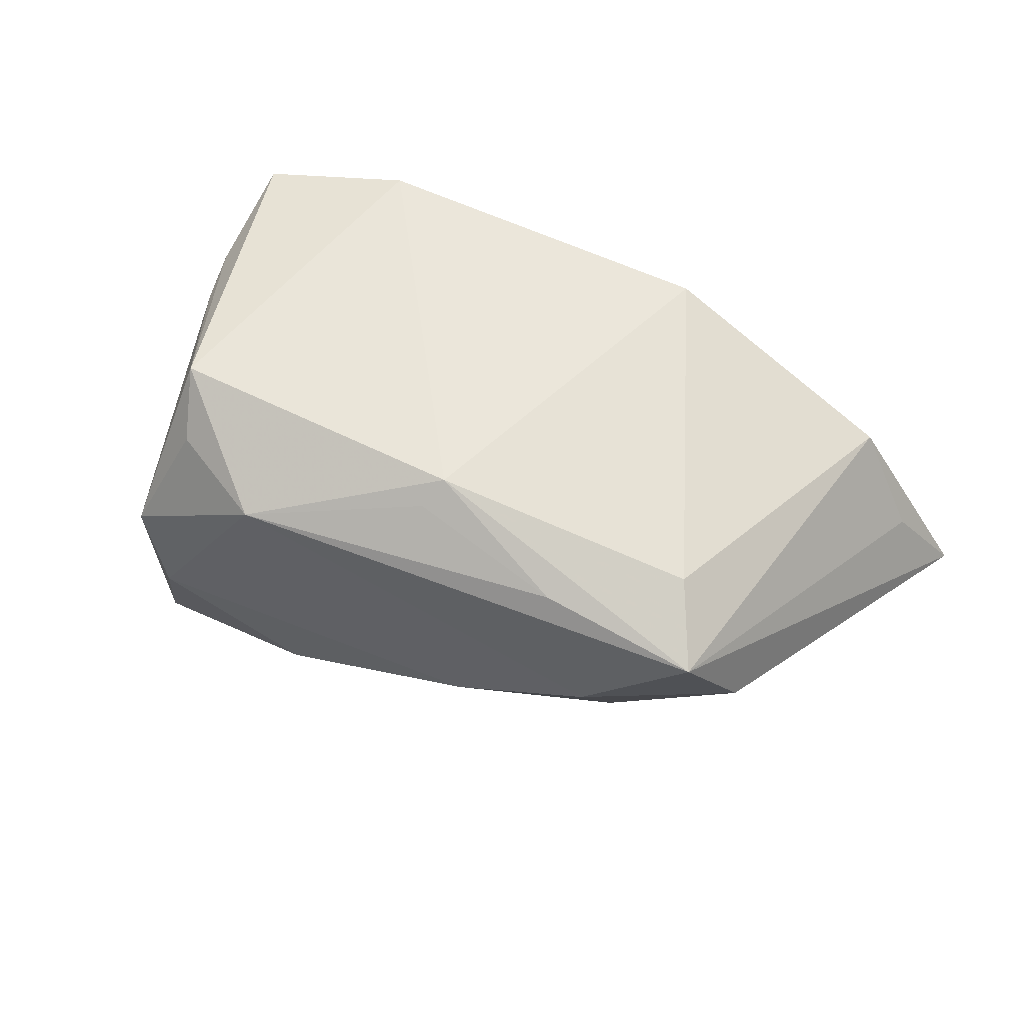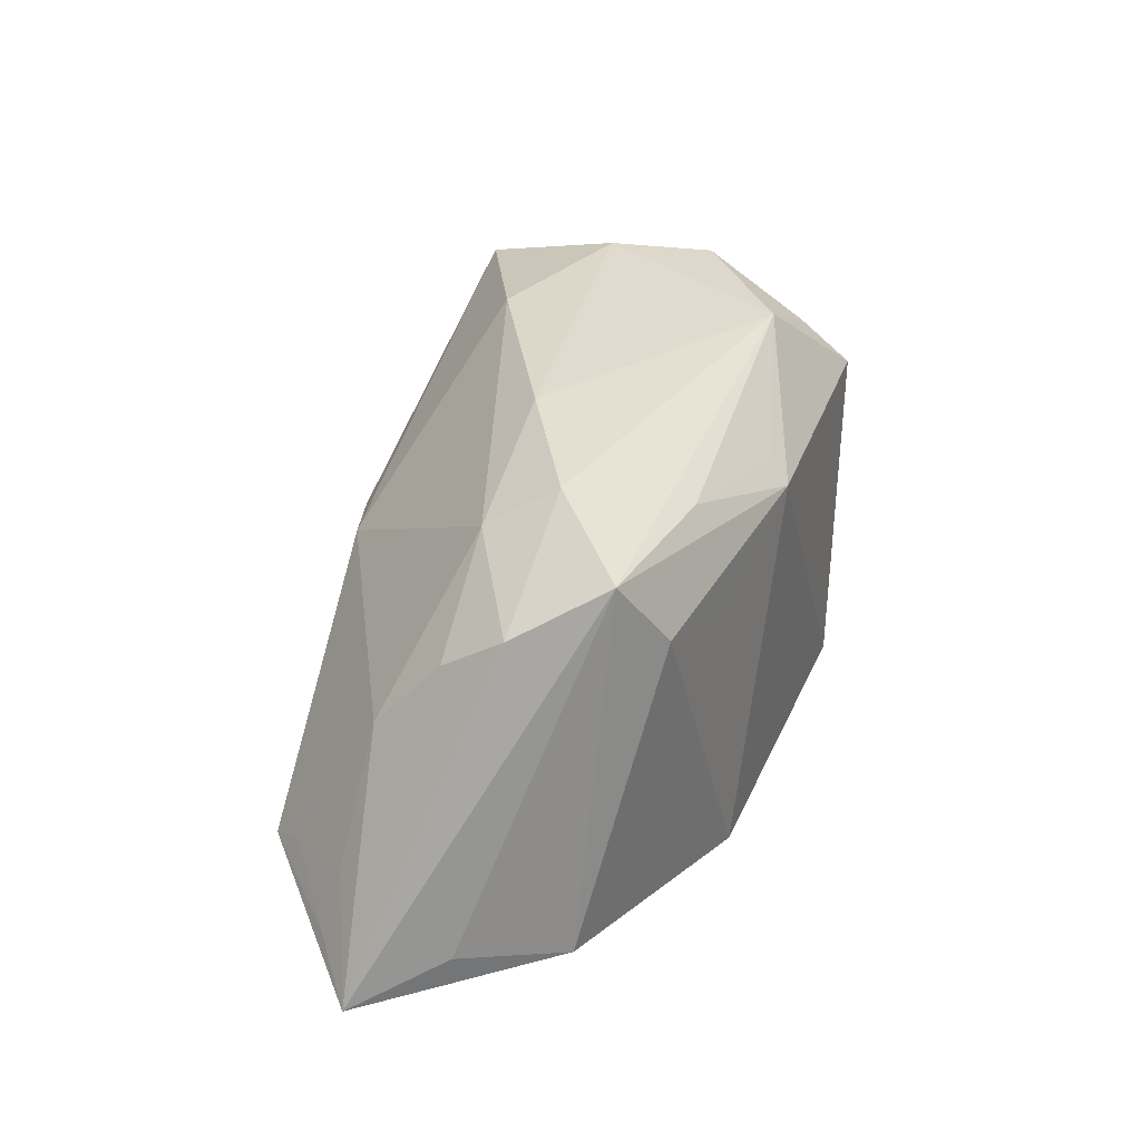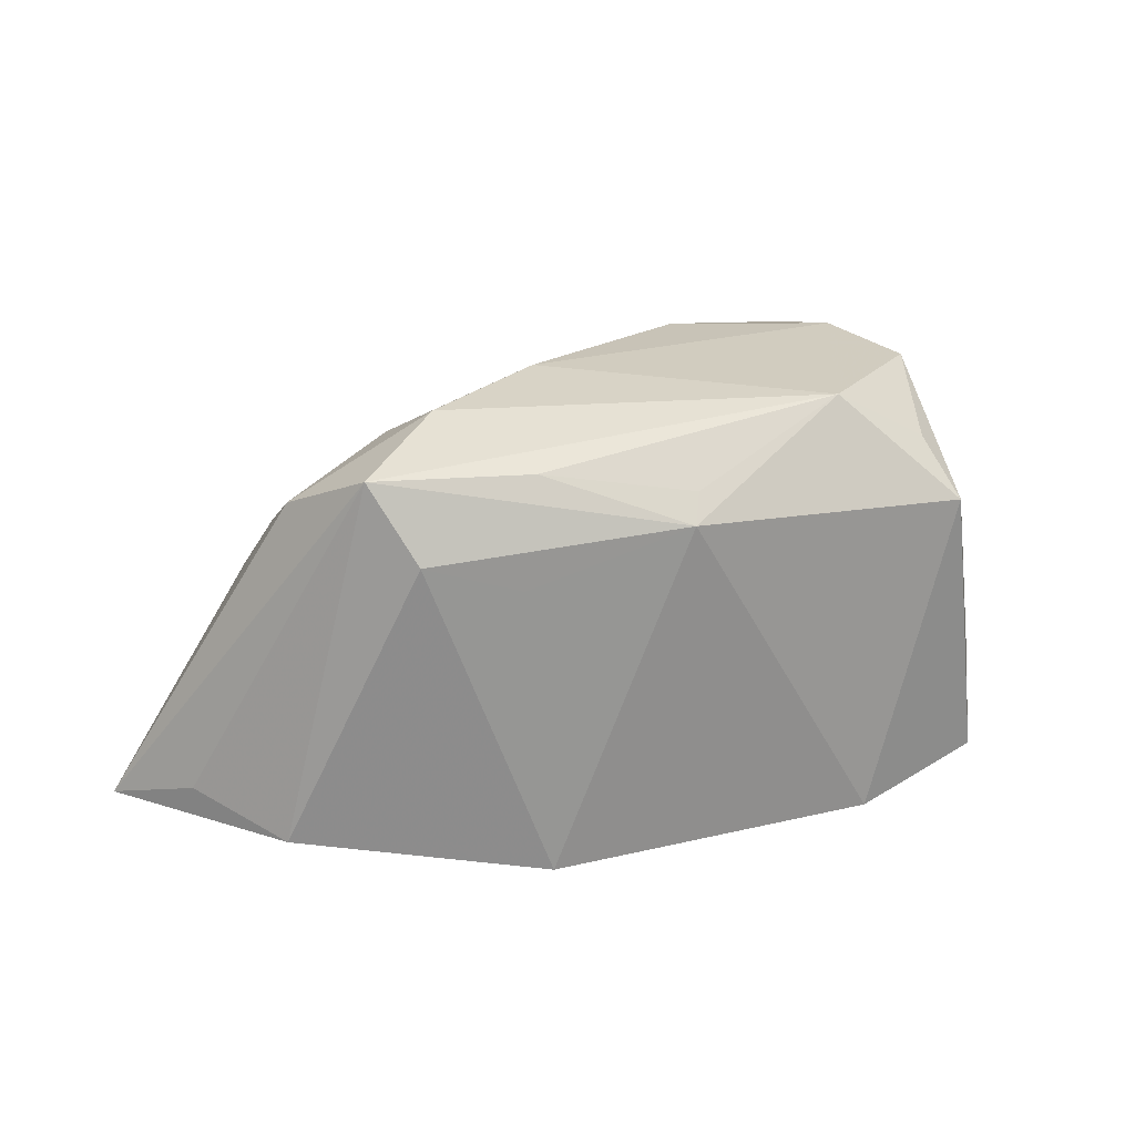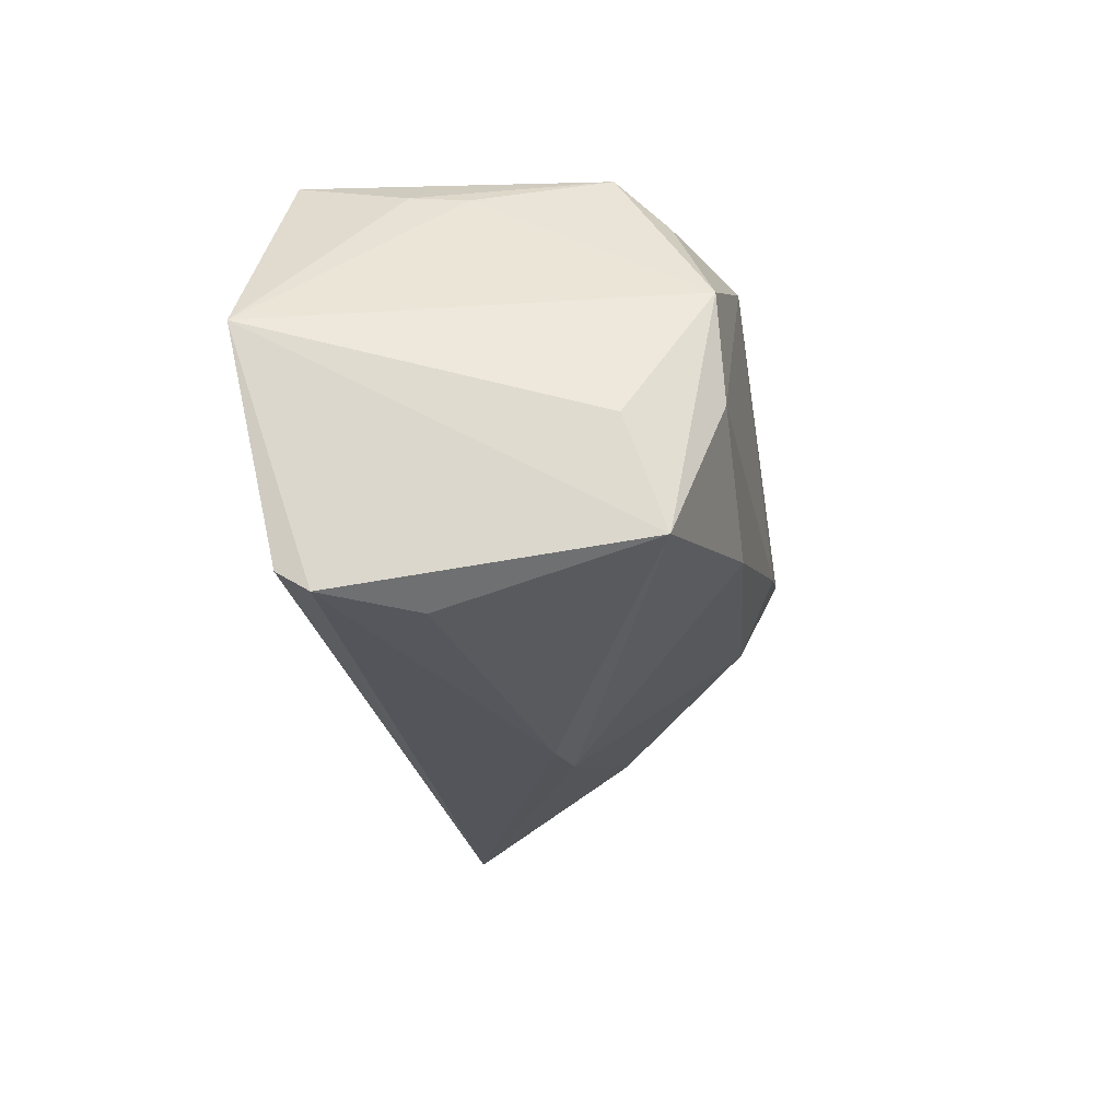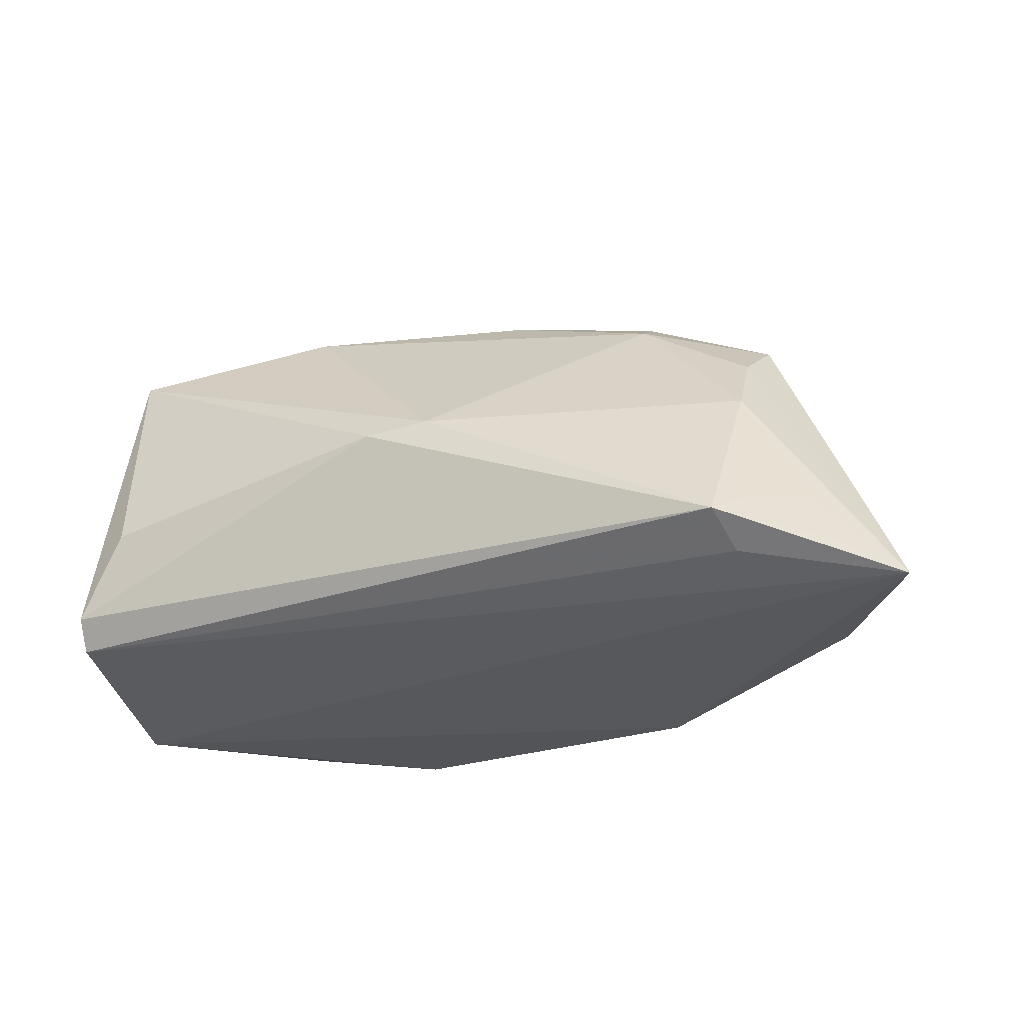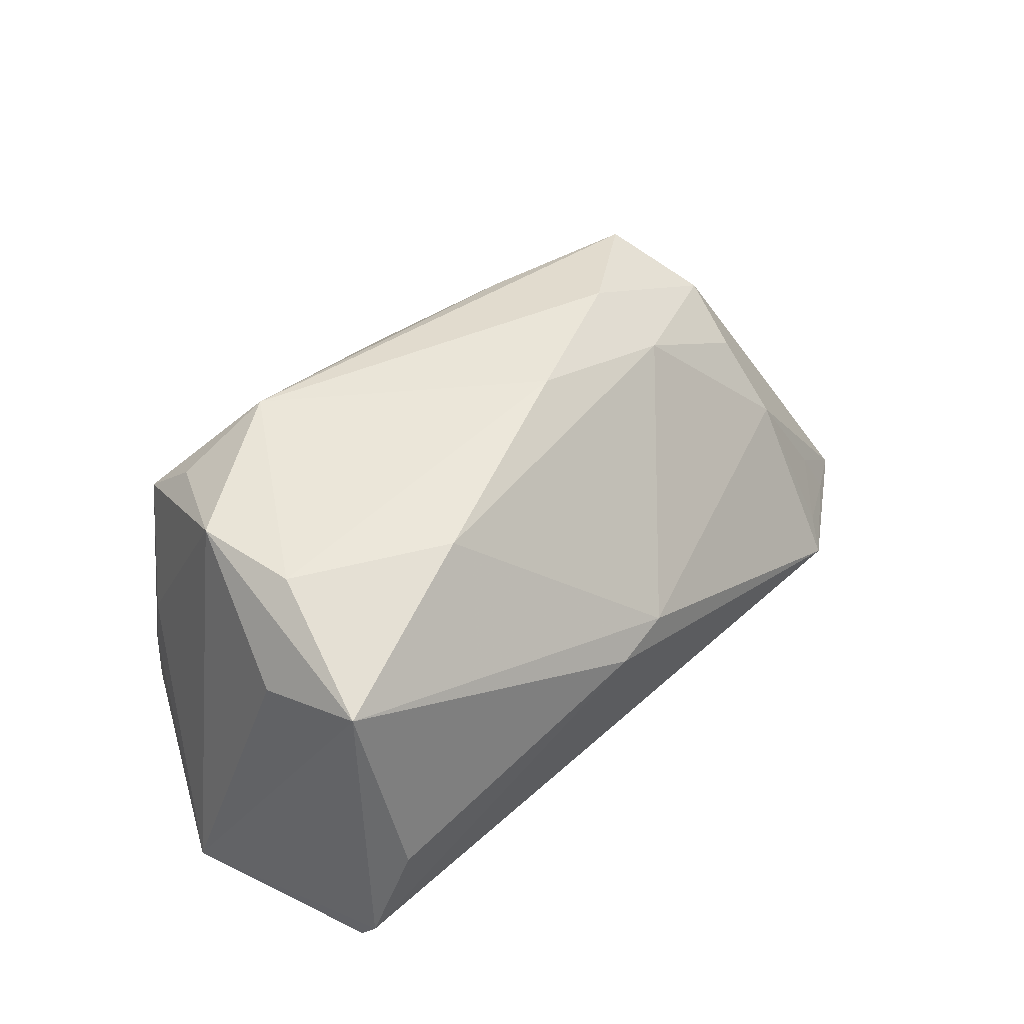
<metadata>
{"format":"obj","ext":"obj","renderer":"f3d","projection":"perspective","resolution":1024,"background":"white","views":[{"elev":55.1,"azim":21.4,"up":"+Y"},{"elev":36.3,"azim":105.0,"up":"+Z"},{"elev":25.4,"azim":152.4,"up":"+Z"},{"elev":-28.4,"azim":-81.4,"up":"+Y"},{"elev":-23.2,"azim":25.2,"up":"+Z"},{"elev":48.9,"azim":-42.4,"up":"+Z"}]}
</metadata>
<code>
v 0.05789 -0.01585 -0.009751
v -0.01973 0.02035 0.02985
v -0.02037 0.03085 -0.02523
v 0.05413 0.01232 -0.01958
v 0.06189 -0.0006237 -0.01646
v 0.06115 -0.01748 -0.01708
v -0.04577 -0.02873 -0.02003
v 0.00083 -0.03169 0.003383
v 0.008935 -0.03014 0.004675
v 0.04727 -0.005612 0.016
v -0.03177 0.02246 0.02271
v 0.06918 -0.01217 -0.02113
v -0.05306 -0.0005132 -0.02523
v -0.03593 -0.006046 0.0287
v -0.04421 -0.01103 0.01753
v 0.0316 -0.00509 0.02524
v 0.005013 0.02745 0.01951
v 0.03812 0.01976 0.01783
v -0.03976 0.02349 -0.0008554
v 0.04963 -0.02181 -0.01831
v 0.02599 0.02287 0.01344
v -0.01628 -0.01591 0.02874
v 0.02911 0.004073 0.03079
v 0.04808 0.002496 0.0217
v -0.03354 0.02922 0.01596
v -0.0411 -0.02509 0.0224
v -0.04073 0.02392 -0.008084
v 0.04868 -0.01378 0.006748
v -0.03841 0.007868 0.02816
v -0.04531 -0.03126 -0.01597
v -0.03912 -0.03169 -0.004505
v 0.02358 0.02558 -0.02523
v 0.00313 0.02474 0.02268
v 0.04248 0.01415 0.02769
v 0.04855 -0.02787 -0.01445
v -0.0394 0.02797 -0.02227
v 0.05135 -0.02375 -0.01215
v 0.01122 -0.004133 0.03108
v 0.02227 0.01901 0.02655
f 32 12 13
f 13 12 7
f 7 30 13
f 30 7 35
f 15 29 13
f 12 32 4
f 21 32 17
f 39 34 17
f 34 39 2
f 17 32 3
f 3 32 13
f 13 36 3
f 27 36 13
f 30 35 8
f 20 7 12
f 12 35 20
f 20 35 7
f 14 2 29
f 5 34 12
f 12 4 5
f 5 4 34
f 34 4 18
f 17 34 18
f 18 21 17
f 18 4 32
f 32 21 18
f 33 39 17
f 17 2 33
f 33 2 39
f 22 14 26
f 13 30 26
f 26 15 13
f 29 15 26
f 26 14 29
f 6 35 12
f 12 1 6
f 34 2 23
f 9 8 35
f 9 16 22
f 22 26 9
f 9 26 8
f 12 34 24
f 34 23 24
f 24 23 16
f 13 29 19
f 19 27 13
f 25 2 17
f 25 19 29
f 17 3 25
f 27 19 25
f 25 3 36
f 36 27 25
f 30 8 31
f 31 26 30
f 8 26 31
f 2 14 38
f 38 23 2
f 38 14 22
f 22 16 38
f 16 23 38
f 28 9 35
f 16 9 28
f 28 1 12
f 29 2 11
f 11 25 29
f 2 25 11
f 10 24 16
f 16 28 10
f 12 24 10
f 10 28 12
f 37 28 35
f 1 28 37
f 35 6 37
f 37 6 1

</code>
